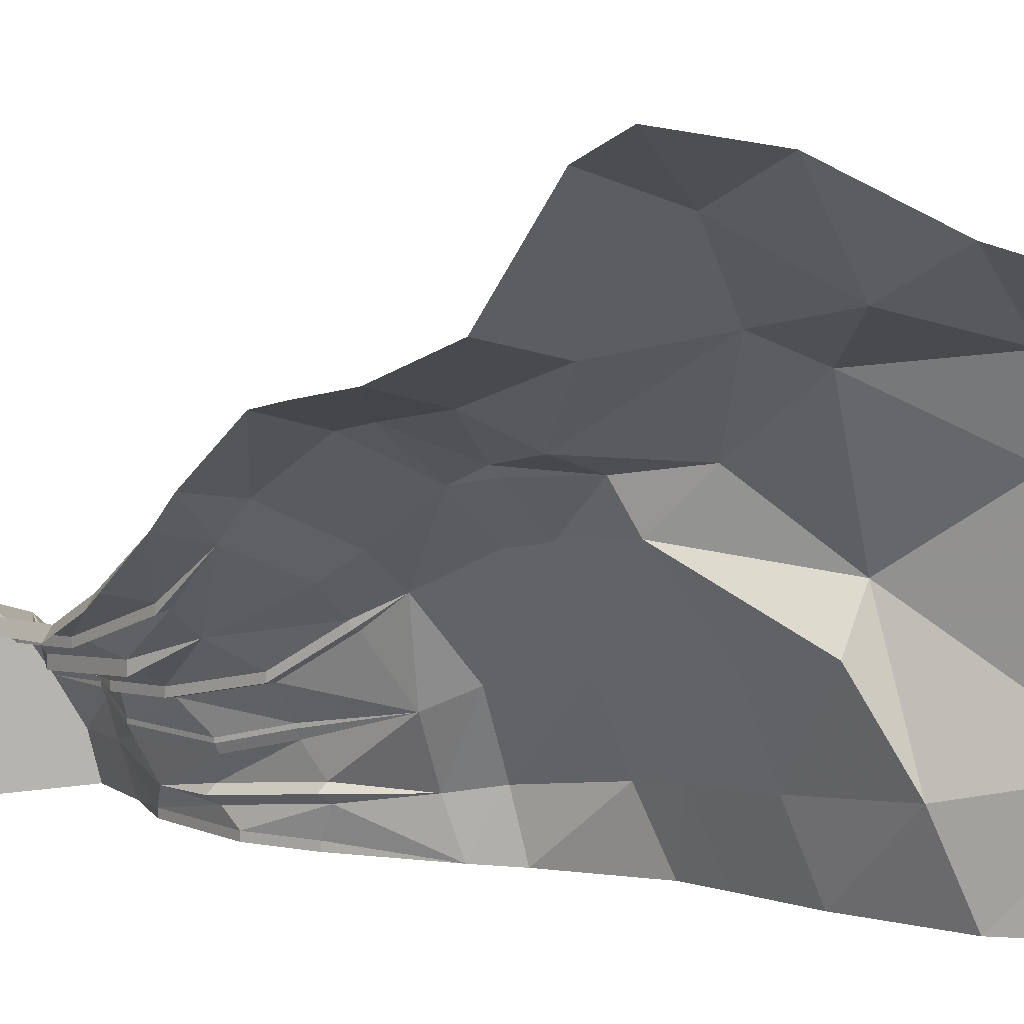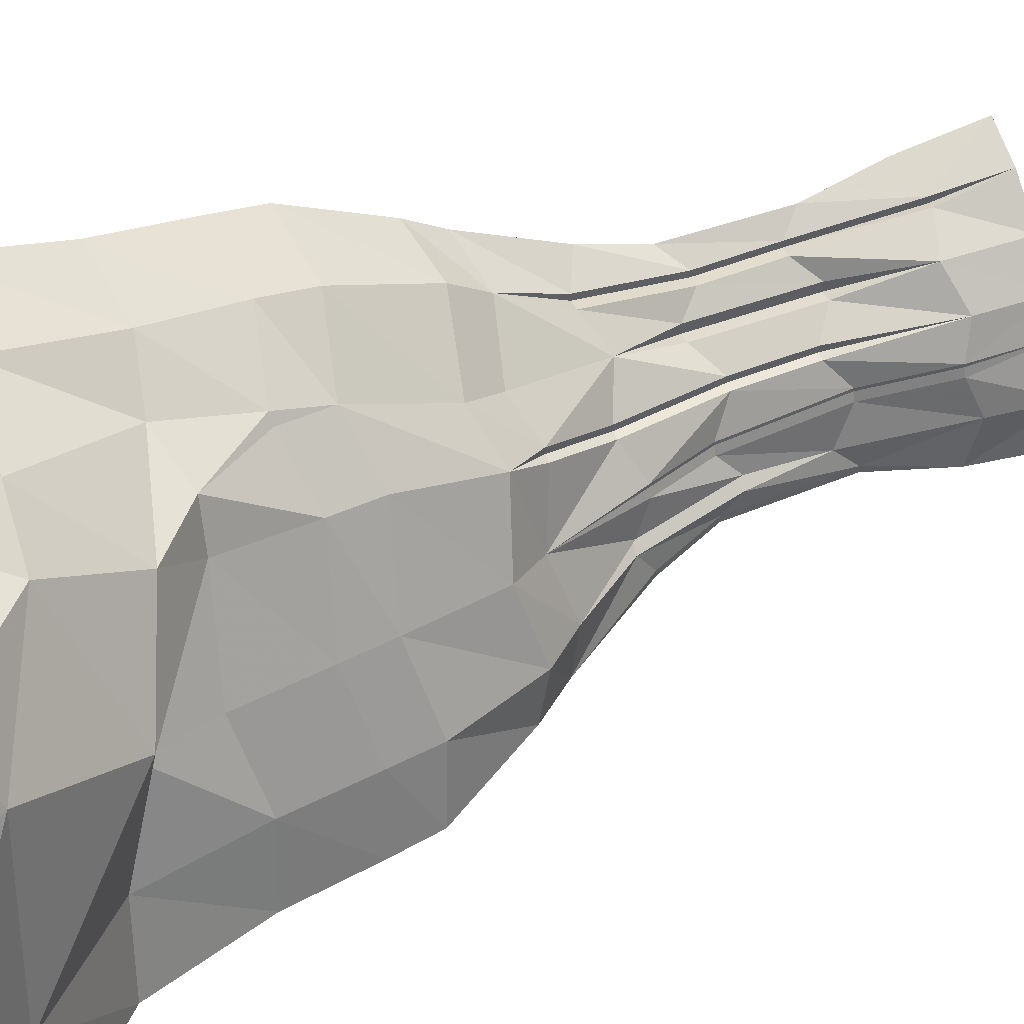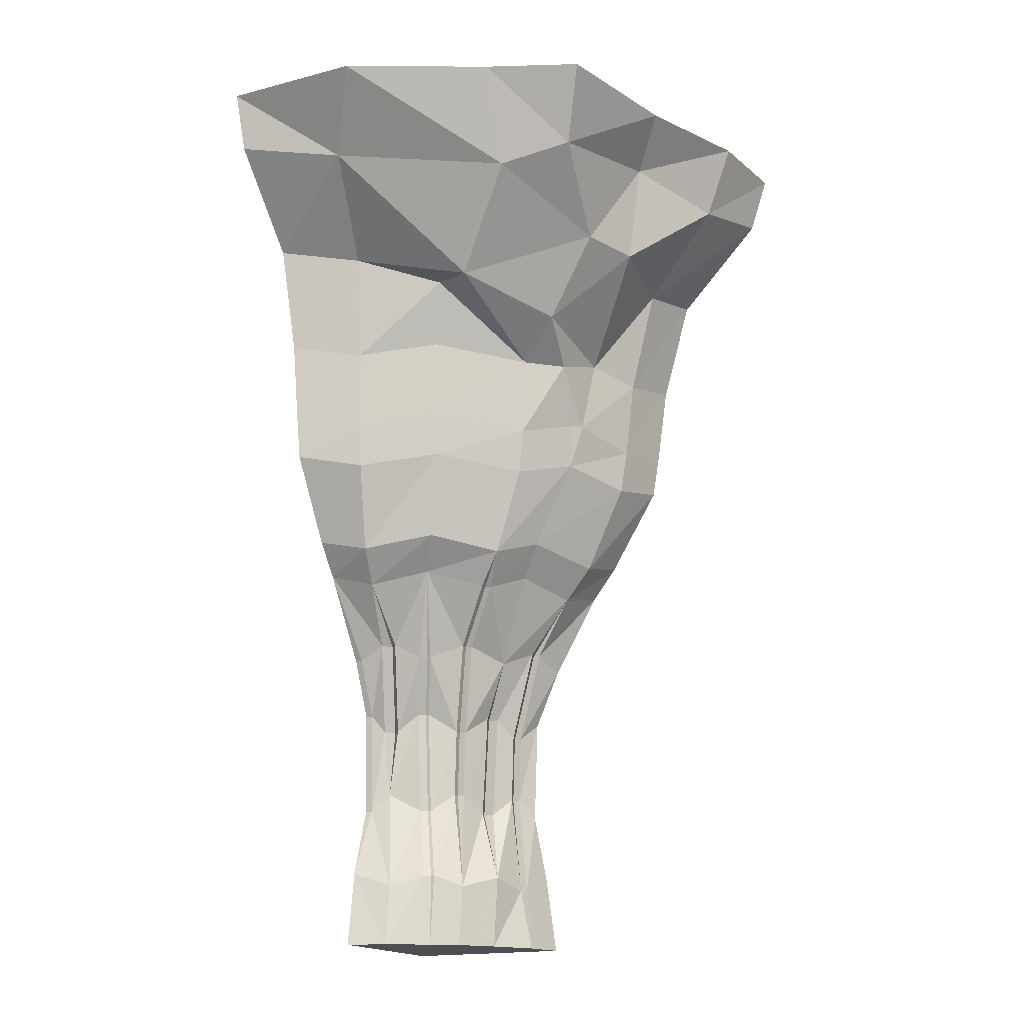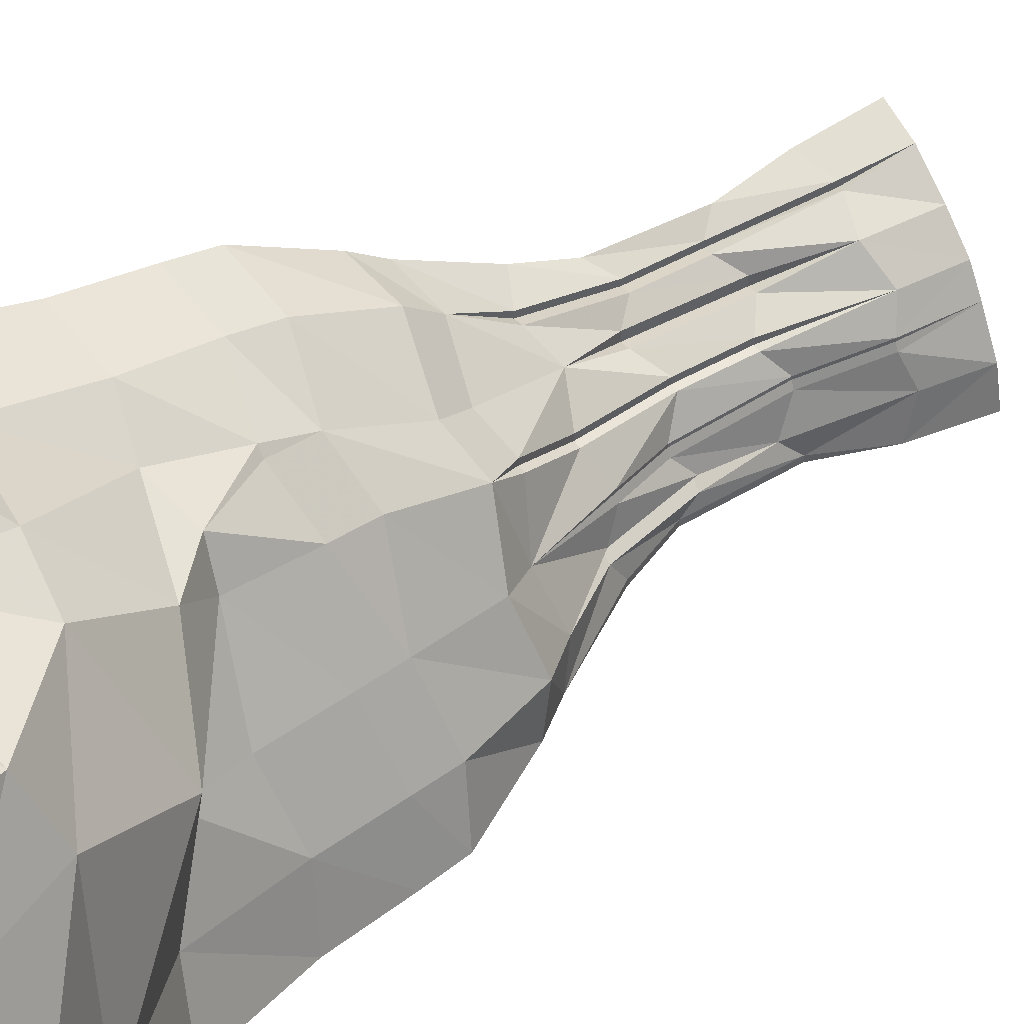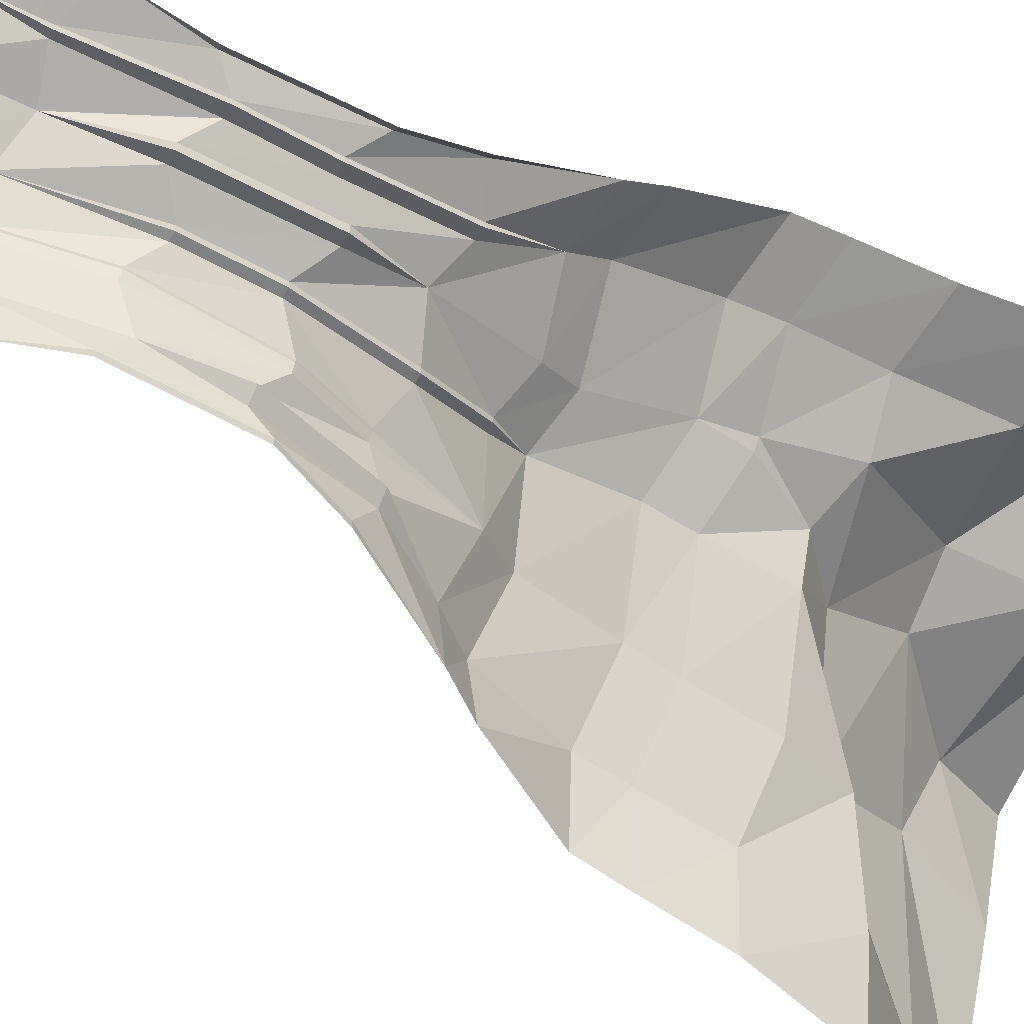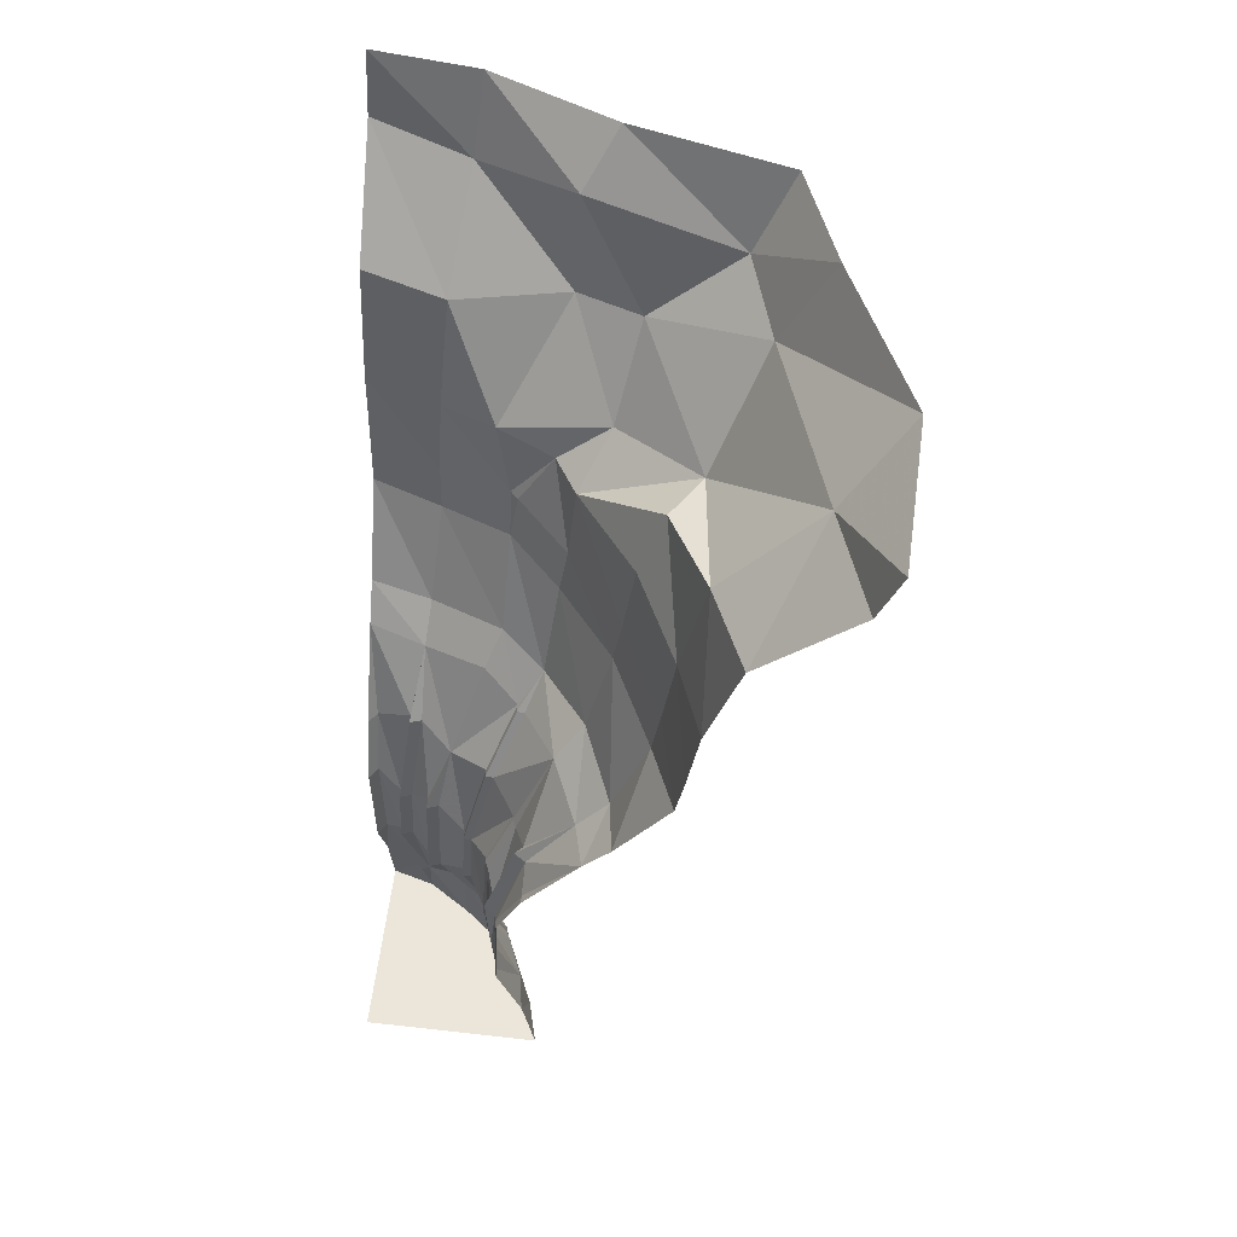
<metadata>
{"format":"obj","ext":"obj","renderer":"f3d","projection":"perspective","resolution":1024,"background":"white","views":[{"elev":5.1,"azim":146.2,"up":"+Z"},{"elev":55.0,"azim":-111.3,"up":"+Z"},{"elev":-17.2,"azim":-64.1,"up":"+Y"},{"elev":50.6,"azim":-121.2,"up":"+Z"},{"elev":-61.4,"azim":62.6,"up":"+Z"},{"elev":57.5,"azim":-173.3,"up":"+Y"}]}
</metadata>
<code>
v -0.1172 -0.5469 -0.3516
v -0.03125 -0.5156 -0.1953
v -0.07812 -0.3828 -0.1641
v -0.1641 -0.3281 -0.3359
v -0.1719 -0.5234 -0.5
v -0.1484 -0.6875 -0.5
v -0.09375 -0.7109 -0.3594
v -0.007812 -0.6797 -0.2031
v 0.09375 -0.5469 -0.02344
v -0.1328 -0.3984 -0.07031
v -0.3438 -0.1484 -0.2891
v -0.2344 -0.3047 -0.5
v 0.1562 -1.18 -0.3984
v 0.1797 -1.211 -0.3438
v 0.1094 -1.023 -0.2891
v 0.05469 -1.055 -0.4062
v 0.1719 -1.18 -0.4141
v 0.2188 -1.375 -0.4219
v 0.2344 -1.336 -0.375
v 0.2422 -1.336 -0.3594
v 0.1875 -1.211 -0.3281
v 0.1875 -1.211 -0.3203
v 0.2344 -1.18 -0.2578
v 0.1797 -1.055 -0.1797
v 0.1484 -0.9844 -0.125
v 0.05469 -0.9531 -0.25
v -0.007812 -0.9844 -0.3906
v 0.03125 -1.031 -0.5
v 0.1484 -1.18 -0.4297
v 0.2344 -1.375 -0.4375
v 0.2266 -1.523 -0.4453
v 0.25 -1.562 -0.375
v 0.2578 -1.562 -0.3594
v 0.2578 -1.562 -0.3516
v 0.2422 -1.336 -0.3516
v 0.2812 -1.375 -0.2969
v 0.2969 -1.375 -0.2969
v 0.25 -1.18 -0.2578
v 0.1953 -1.055 -0.1797
v 0.1953 -1.055 -0.1641
v 0.2344 -0.9531 -0.0625
v 0.2266 -0.7734 0.03125
v 0.125 -0.8047 -0.05469
v 0.007812 -0.7734 -0.2109
v -0.07812 -0.8047 -0.3672
v -0.02344 -0.9609 -0.5
v 0.1797 -1.742 -0.4141
v 0.2109 -1.719 -0.3438
v 0.2109 -1.562 -0.4844
v 0.1641 -1.711 -0.5
v 0.1641 -1.875 -0.4141
v 0.2188 -1.875 -0.3281
v 0.2188 -1.719 -0.3281
v 0.2188 -1.719 -0.3203
v 0.2891 -1.523 -0.3047
v 0.3906 -1.055 -0.05469
v 0.2656 -1.023 -0.1094
v 0.3281 -1.211 -0.1953
v 0.3906 -1.18 -0.1484
v 0.4141 -1.18 -0.1562
v 0.4141 -1.18 -0.1406
v 0.5 -1.031 -0.03125
v 0.5 -0.9609 0.02344
v 0.3828 -0.9844 0.007812
v 0.25 -1.18 -0.2422
v 0.2969 -1.375 -0.2812
v 0.3516 -1.336 -0.25
v 0.375 -1.336 -0.2578
v 0.375 -1.336 -0.2344
v 0.4141 -1.375 -0.2109
v 0.4375 -1.375 -0.2188
v 0.4375 -1.375 -0.2031
v 0.4844 -1.211 -0.125
v 0.5 -1.211 -0.1484
v 0.5 -1.336 -0.2031
v 0.4844 -1.336 -0.1797
v 0.5 -1.562 -0.2109
v 0.4844 -1.562 -0.1875
v 0.5 -1.711 -0.1641
v 0.4219 -1.742 -0.1797
v 0.5 -1.875 -0.1406
v 0.4141 -1.875 -0.1641
v 0.5 -1.875 -0.1797
v 0.3125 -1.875 -0.3125
v 0.5 -1.875 -0.2109
v 0.3516 -1.875 -0.3516
v 0.5 -1.875 -0.2891
v 0.3984 -1.875 -0.3984
v 0.5 -1.875 -0.3594
v 0.4453 -1.875 -0.4453
v 0.5 -1.875 -0.4375
v 0.5 -1.875 -0.5
v 0.4375 -1.875 -0.5
v 0.3594 -1.875 -0.5
v 0.2891 -1.875 -0.5
v 0.2109 -1.875 -0.5
v 0.1797 -1.875 -0.5
v 0.1406 -1.875 -0.5
v 0.3828 -1.562 -0.25
v 0.4219 -1.523 -0.2188
v 0.4453 -1.523 -0.2266
v 0.4453 -1.523 -0.2109
v 0.3281 -1.719 -0.2109
v 0.4062 -1.742 -0.1875
v 0.4219 -1.742 -0.1953
v 0.3281 -1.875 -0.2188
v 0.1484 -1.211 -0.4844
v 0.2031 -1.336 -0.4844
v 0.2109 -1.375 -0.4531
v 0.2031 -1.336 -0.5
v 0.2109 -1.562 -0.5
v 0.2578 -1.742 -0.2656
v 0.3047 -1.523 -0.3047
v 0.3047 -1.523 -0.2891
v 0.2578 -1.875 -0.2734
v 0.3594 -1.562 -0.2656
v 0.3828 -1.562 -0.2734
v 0.1484 -1.211 -0.5
v 0.3672 -0.8047 0.1016
v 0.3672 -0.7109 0.1172
v 0.2266 -0.6797 0.0625
v 0.2109 -0.6797 0.04688
v 0.1094 -0.7109 -0.03906
v -0.1328 -0.7812 -0.5
v 0.5 -0.7812 0.1328
v 0.5 -0.6875 0.1484
v 0.5 -0.5234 0.1719
v 0.3594 -0.5469 0.1406
v 0.25 -0.5234 0.08594
v 0.1406 -0.5547 0.05469
v 0.5 -0.3047 0.2344
v 0.3438 -0.3281 0.2031
v 0.125 -0.3125 0.2344
v 0.03906 -0.4688 0.07031
v 0 -0.3047 0.1875
v -0.2266 -0.1953 0.07031
v -0.4609 0 -0.2031
v -0.4531 0 -0.5
v -0.4141 -0.1172 -0.5
v 0.5 -0.1172 0.4141
v 0.3125 -0.1484 0.3672
v 0.1172 -0.1016 0.2656
v -0.3203 0 0.07812
v -0.1719 -0.1484 0.2109
v -0.2422 0 0.2656
v 0.05469 0 0.3359
v 0.2969 0 0.4297
v 0.5 0 0.4531
f 1 2 3
f 1 3 4
f 1 4 5
f 2 9 3
f 4 10 11
f 4 11 12
f 4 12 5
f 13 17 18
f 14 19 20
f 14 20 21
f 17 29 30
f 17 30 18
f 18 31 19
f 19 31 32
f 20 35 21
f 21 35 22
f 23 36 37
f 23 37 38
f 34 55 36
f 34 36 35
f 58 67 68
f 58 68 69
f 59 70 71
f 59 71 60
f 60 71 72
f 60 72 61
f 74 73 75
f 75 73 76
f 70 69 99
f 70 99 100
f 72 102 76
f 102 78 76
f 29 109 30
f 31 109 49
f 49 109 108
f 37 66 38
f 38 66 65
f 116 67 114
f 114 67 66
f 118 110 108
f 118 108 107
f 128 127 131
f 128 131 132
f 128 132 129
f 129 132 133
f 129 133 134
f 129 134 130
f 130 134 9
f 9 134 10
f 10 134 135
f 132 131 140
f 132 140 141
f 132 141 133
f 133 135 134
f 1 5 6
f 1 6 7
f 1 7 2
f 2 7 8
f 2 8 9
f 3 9 10
f 3 10 4
f 13 16 17
f 13 18 14
f 14 18 19
f 14 21 15
f 15 21 22
f 16 29 17
f 22 35 36
f 22 36 23
f 23 38 24
f 24 38 39
f 24 39 25
f 25 39 40
f 56 59 60
f 56 60 61
f 58 65 66
f 58 66 67
f 58 69 59
f 59 69 70
f 61 72 73
f 62 73 74
f 72 76 73
f 29 107 108
f 29 108 109
f 38 65 39
f 39 65 40
f 118 107 28
f 120 126 127
f 120 127 128
f 120 128 121
f 121 128 129
f 121 129 130
f 121 130 122
f 122 130 123
f 123 130 9
f 123 9 8
f 13 14 15
f 13 15 16
f 15 22 23
f 15 23 24
f 15 24 25
f 15 25 26
f 15 26 16
f 16 26 27
f 16 27 28
f 16 28 29
f 25 40 41
f 27 46 28
f 56 57 58
f 56 58 59
f 56 61 62
f 56 62 63
f 56 63 64
f 56 64 57
f 57 64 41
f 57 41 40
f 57 40 58
f 58 40 65
f 61 73 62
f 29 28 107
f 42 119 120
f 42 120 121
f 42 121 122
f 42 122 43
f 43 122 123
f 43 123 44
f 44 123 8
f 44 8 45
f 45 8 7
f 45 7 124
f 119 125 126
f 119 126 120
f 124 7 6
f 18 30 31
f 19 32 33
f 19 33 20
f 20 33 34
f 20 34 35
f 47 48 32
f 47 32 31
f 47 31 49
f 47 49 50
f 34 54 55
f 75 76 77
f 77 76 78
f 79 78 80
f 70 100 101
f 70 101 71
f 71 101 102
f 71 102 72
f 100 99 103
f 100 103 104
f 102 80 78
f 30 109 31
f 49 108 110
f 49 110 111
f 54 112 55
f 55 113 36
f 36 113 37
f 37 113 114
f 37 114 66
f 112 103 116
f 112 116 114
f 99 69 68
f 99 68 117
f 116 117 67
f 117 68 67
f 10 135 136
f 10 136 11
f 11 139 12
f 144 135 142
f 25 41 42
f 25 42 43
f 25 43 26
f 26 43 44
f 26 44 27
f 27 44 45
f 27 45 46
f 41 64 119
f 41 119 42
f 45 124 46
f 64 63 125
f 64 125 119
f 47 50 51
f 47 51 48
f 48 51 52
f 48 52 53
f 48 53 32
f 32 53 33
f 33 53 54
f 33 54 34
f 77 78 79
f 79 80 81
f 81 80 82
f 81 82 83
f 83 82 84
f 83 84 85
f 96 84 97
f 97 84 51
f 97 51 98
f 98 51 50
f 100 104 101
f 101 104 105
f 101 105 80
f 101 80 102
f 104 103 106
f 104 106 82
f 104 82 105
f 105 82 80
f 49 111 50
f 55 112 113
f 115 112 54
f 115 54 52
f 115 52 84
f 115 84 106
f 115 106 103
f 115 103 112
f 112 114 113
f 99 117 103
f 103 117 116
f 52 54 53
f 11 136 137
f 11 137 138
f 11 138 139
f 133 141 142
f 133 142 135
f 143 144 145
f 145 144 146
f 146 144 142
f 146 142 147
f 147 142 141
f 147 141 148
f 148 141 140
f 82 106 84
f 51 84 52
f 144 143 136
f 144 136 135
f 137 136 143
f 85 84 86
f 85 86 87
f 95 86 84
f 95 84 96
f 87 86 88
f 87 88 89
f 94 88 86
f 94 86 95
f 89 88 90
f 89 90 91
f 93 90 88
f 93 88 94
f 91 90 92
f 92 90 93

</code>
